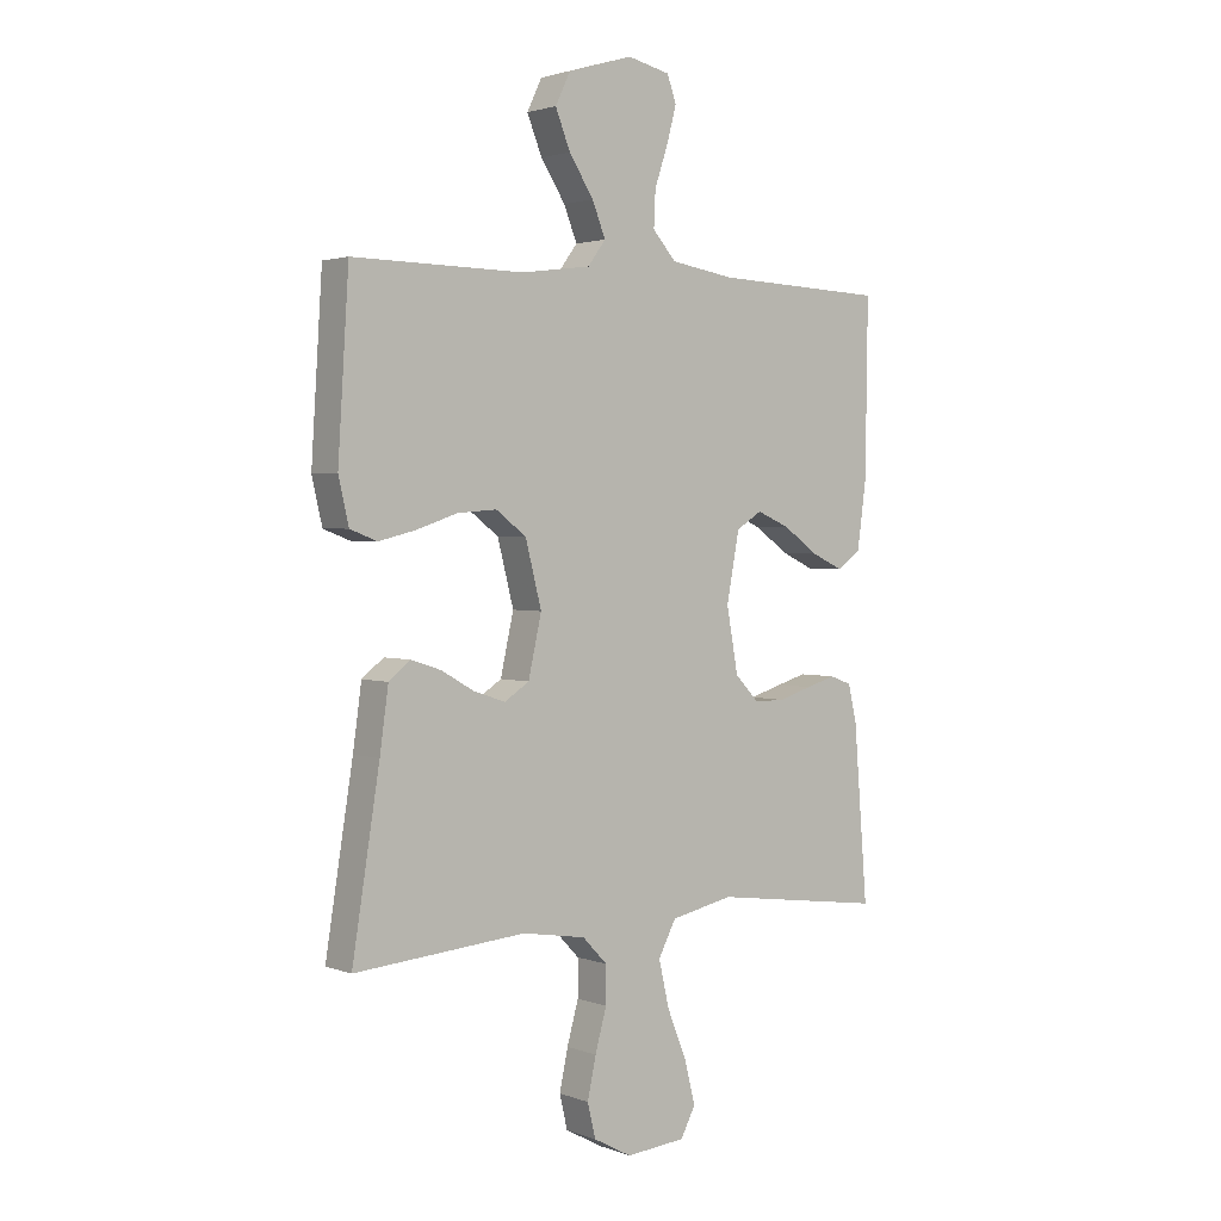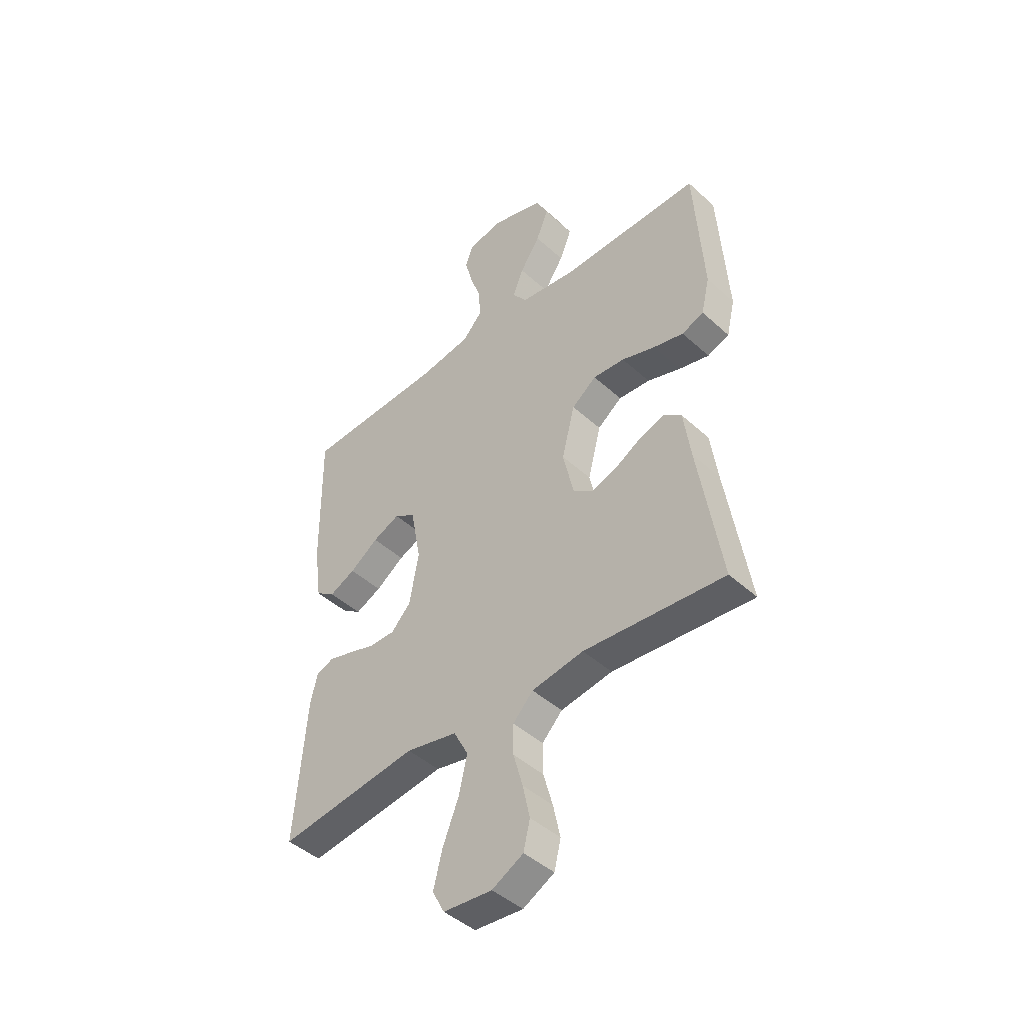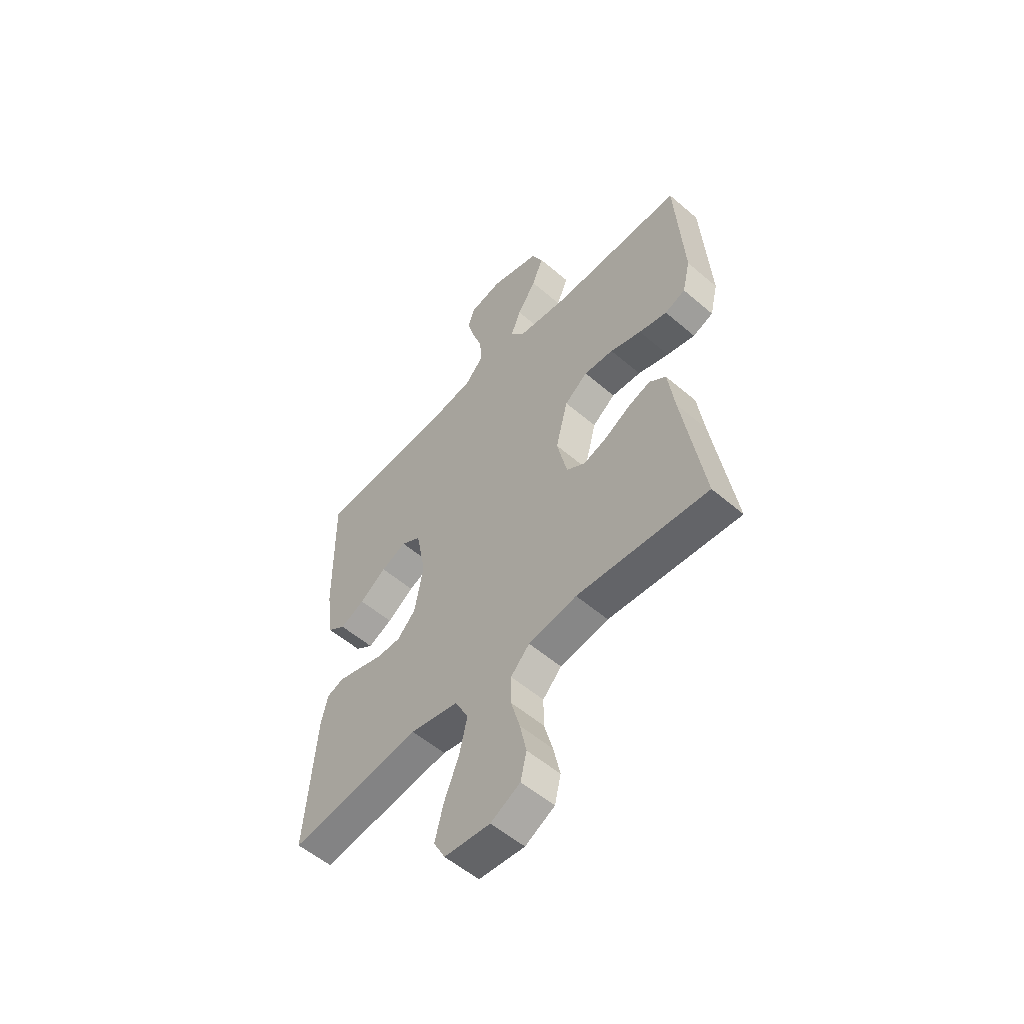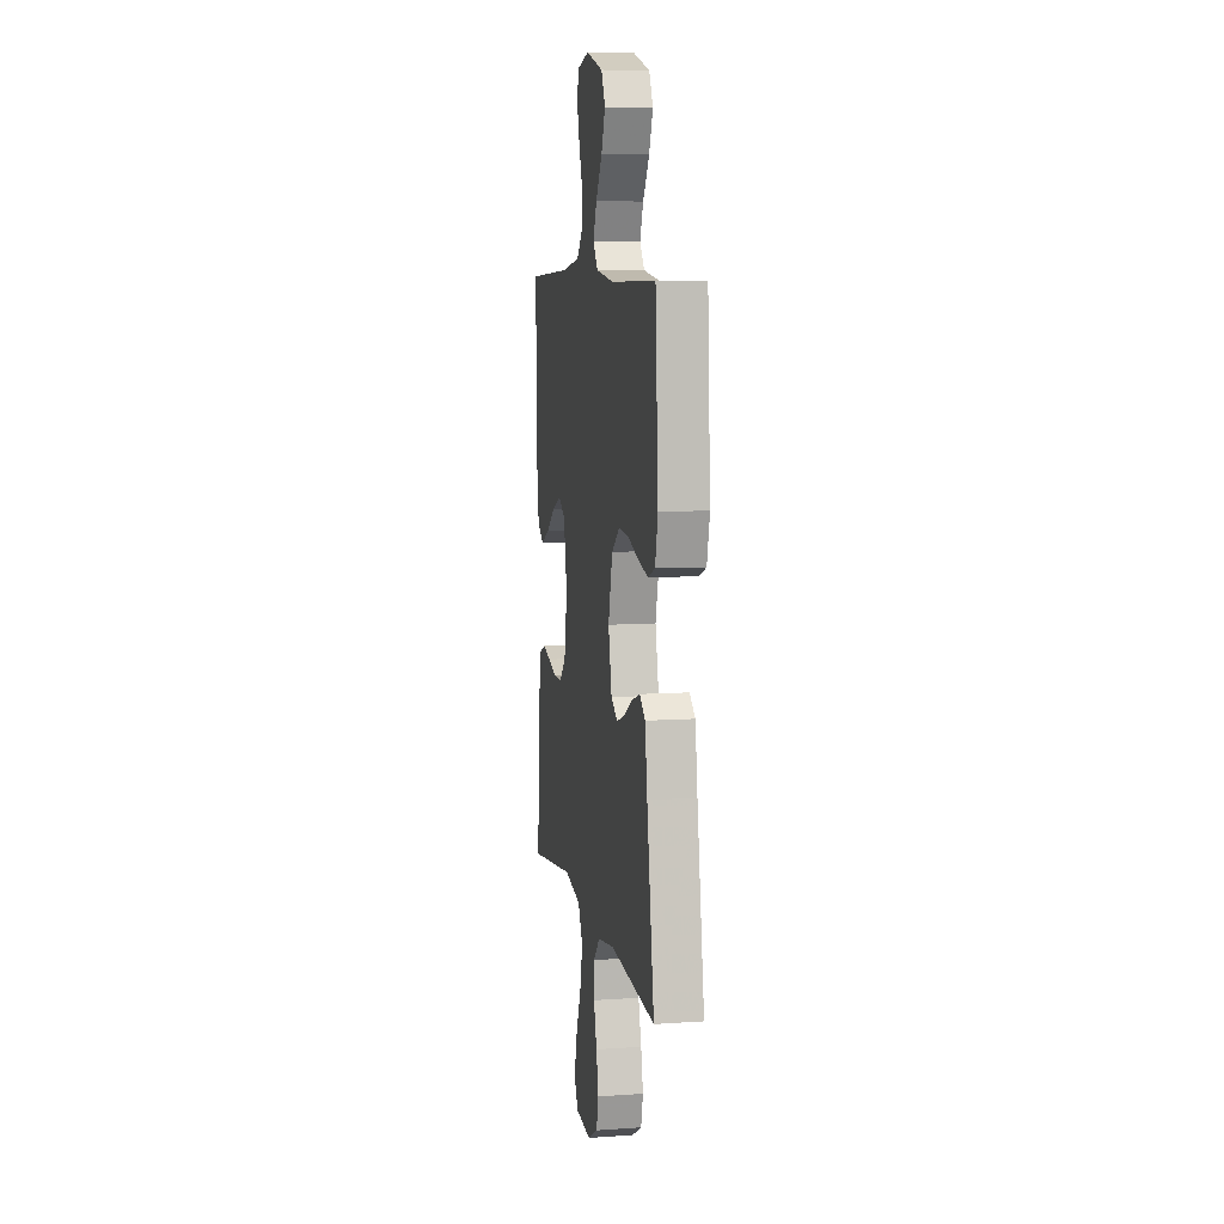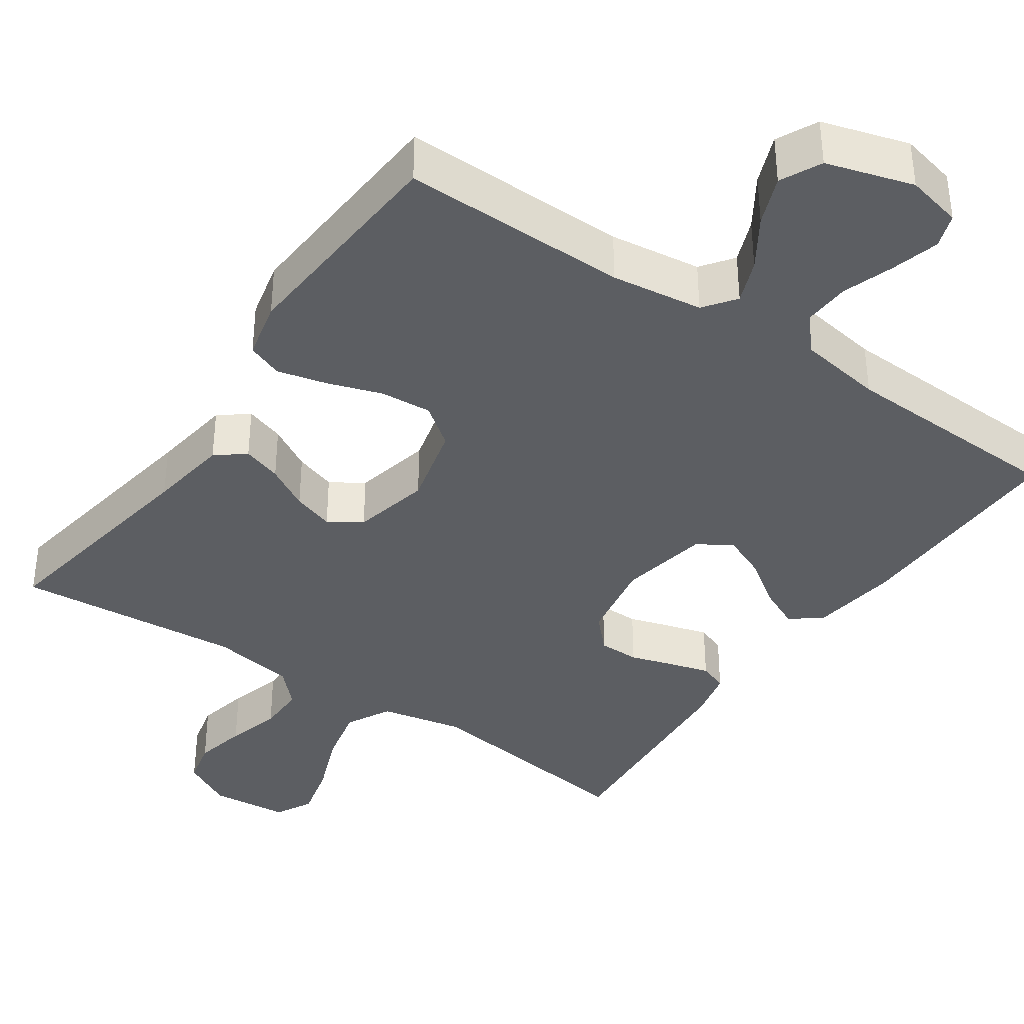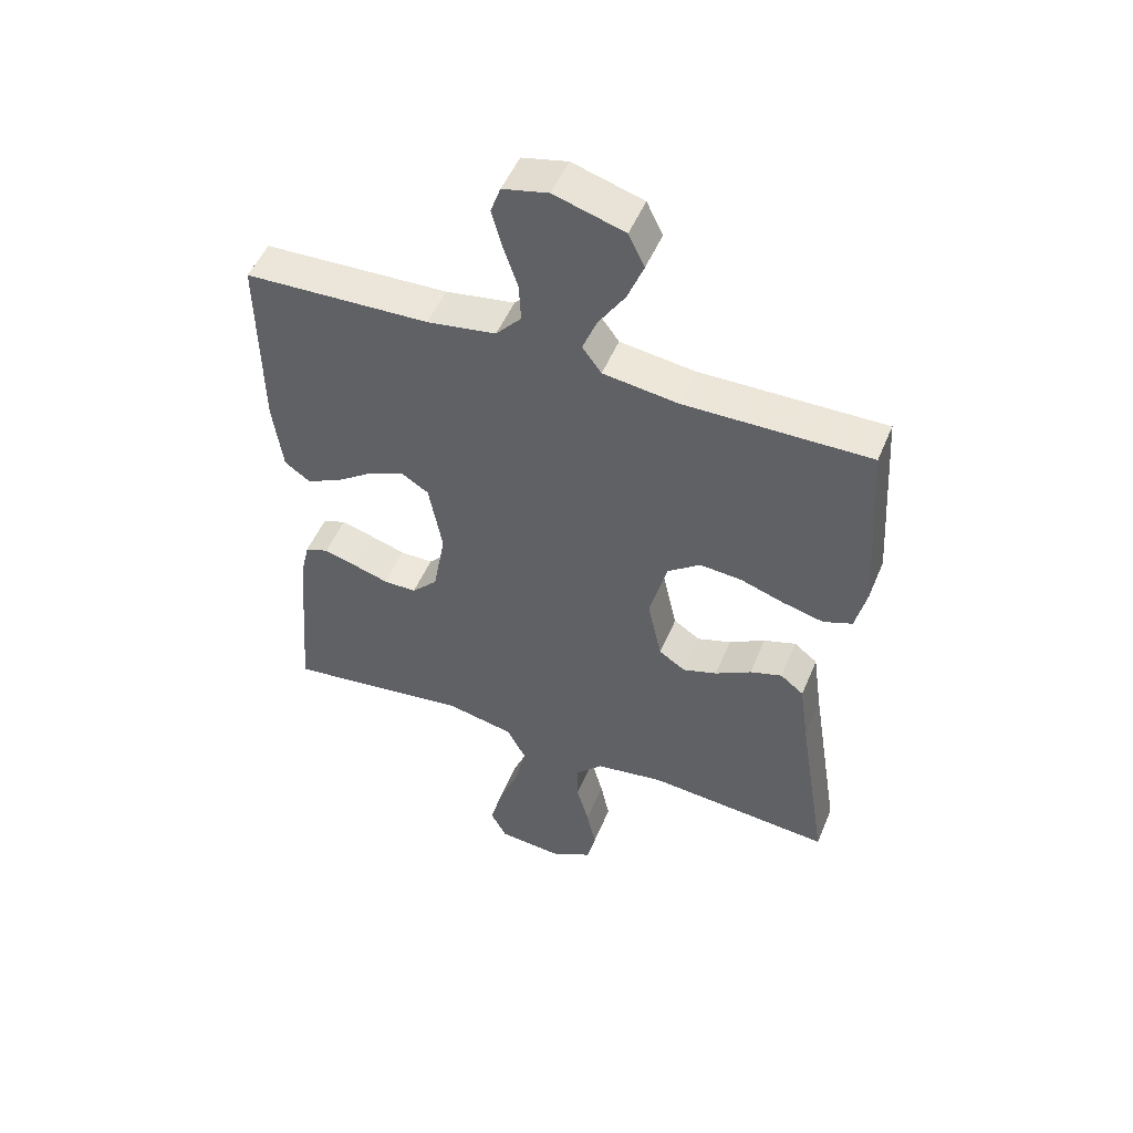
<metadata>
{"format":"obj","ext":"obj","renderer":"f3d","projection":"perspective","resolution":1024,"background":"white","views":[{"elev":2.3,"azim":-38.4,"up":"+Z"},{"elev":-44.8,"azim":-136.4,"up":"+Z"},{"elev":-55.2,"azim":-132.1,"up":"+Z"},{"elev":8.0,"azim":-100.7,"up":"+Z"},{"elev":-37.8,"azim":-34.6,"up":"+Y"},{"elev":50.7,"azim":-157.8,"up":"+Z"}]}
</metadata>
<code>
v -0.5 0.07 0.5
v -0.2 0.07 0.496
v -0.079 0.07 0.512
v -0.048 0.07 0.554
v -0.071 0.07 0.612
v -0.114 0.07 0.678
v -0.14 0.07 0.743
v -0.114 0.07 0.797
v 0 0.07 0.831
v 0.074 0.07 0.814
v 0.09 0.07 0.769
v 0.073 0.07 0.706
v 0.05 0.07 0.638
v 0.047 0.07 0.576
v 0.088 0.07 0.53
v 0.2 0.07 0.512
v 0.5 0.07 0.5
v 0.496 0.07 0.2
v 0.48 0.07 0.082
v 0.439 0.07 0.053
v 0.383 0.07 0.079
v 0.322 0.07 0.122
v 0.264 0.07 0.147
v 0.219 0.07 0.119
v 0.197 0.07 0
v 0.217 0.07 -0.11
v 0.259 0.07 -0.154
v 0.313 0.07 -0.154
v 0.371 0.07 -0.136
v 0.423 0.07 -0.121
v 0.461 0.07 -0.135
v 0.476 0.07 -0.2
v 0.5 0.07 -0.5
v 0.2 0.07 -0.46
v 0.09 0.07 -0.483
v 0.059 0.07 -0.542
v 0.077 0.07 -0.621
v 0.111 0.07 -0.706
v 0.13 0.07 -0.781
v 0.104 0.07 -0.83
v 0 0.07 -0.839
v -0.067 0.07 -0.803
v -0.081 0.07 -0.744
v -0.066 0.07 -0.674
v -0.046 0.07 -0.602
v -0.046 0.07 -0.538
v -0.089 0.07 -0.493
v -0.2 0.07 -0.475
v -0.5 0.07 -0.5
v -0.452 0.07 -0.2
v -0.437 0.07 -0.093
v -0.399 0.07 -0.063
v -0.347 0.07 -0.08
v -0.289 0.07 -0.113
v -0.234 0.07 -0.131
v -0.191 0.07 -0.103
v -0.168 0.07 0
v -0.196 0.07 0.11
v -0.249 0.07 0.15
v -0.317 0.07 0.145
v -0.389 0.07 0.121
v -0.454 0.07 0.105
v -0.501 0.07 0.123
v -0.519 0.07 0.2
v -0.5 0 0.5
v -0.2 0 0.496
v -0.079 0 0.512
v -0.048 0 0.554
v -0.071 0 0.612
v -0.114 0 0.678
v -0.14 0 0.743
v -0.114 0 0.797
v 0 0 0.831
v 0.074 0 0.814
v 0.09 0 0.769
v 0.073 0 0.706
v 0.05 0 0.638
v 0.047 0 0.576
v 0.088 0 0.53
v 0.2 0 0.512
v 0.5 0 0.5
v 0.496 0 0.2
v 0.48 0 0.082
v 0.439 0 0.053
v 0.383 0 0.079
v 0.322 0 0.122
v 0.264 0 0.147
v 0.219 0 0.119
v 0.197 0 0
v 0.217 0 -0.11
v 0.259 0 -0.154
v 0.313 0 -0.154
v 0.371 0 -0.136
v 0.423 0 -0.121
v 0.461 0 -0.135
v 0.476 0 -0.2
v 0.5 0 -0.5
v 0.2 0 -0.46
v 0.09 0 -0.483
v 0.059 0 -0.542
v 0.077 0 -0.621
v 0.111 0 -0.706
v 0.13 0 -0.781
v 0.104 0 -0.83
v 0 0 -0.839
v -0.067 0 -0.803
v -0.081 0 -0.744
v -0.066 0 -0.674
v -0.046 0 -0.602
v -0.046 0 -0.538
v -0.089 0 -0.493
v -0.2 0 -0.475
v -0.5 0 -0.5
v -0.452 0 -0.2
v -0.437 0 -0.093
v -0.399 0 -0.063
v -0.347 0 -0.08
v -0.289 0 -0.113
v -0.234 0 -0.131
v -0.191 0 -0.103
v -0.168 0 0
v -0.196 0 0.11
v -0.249 0 0.15
v -0.317 0 0.145
v -0.389 0 0.121
v -0.454 0 0.105
v -0.501 0 0.123
v -0.519 0 0.2
f 63 64 1 2
f 60 61 62 63
f 60 63 2 3
f 59 60 3 4
f 58 59 4
f 57 58 4
f 51 52 53 54
f 50 51 54 55
f 48 49 50 55
f 47 48 55 56
f 42 43 44 45
f 40 41 42 45
f 40 45 46
f 37 38 39 40
f 36 37 40 46
f 35 36 46 47
f 31 32 33 34
f 28 29 30 31
f 28 31 34 35
f 19 20 21 22
f 19 22 23
f 16 17 18 19
f 15 16 19 23
f 14 15 23 24
f 10 11 12 13
f 8 9 10 13
f 8 13 14
f 5 6 7 8
f 4 5 8 14
f 57 4 14 24
f 27 28 35 47
f 26 27 47 56
f 25 26 56 57
f 24 25 57
f 66 65 128 127
f 127 126 125 124
f 67 66 127 124
f 68 67 124 123
f 68 123 122
f 68 122 121
f 118 117 116 115
f 119 118 115 114
f 119 114 113 112
f 120 119 112 111
f 109 108 107 106
f 109 106 105 104
f 110 109 104
f 104 103 102 101
f 110 104 101 100
f 111 110 100 99
f 98 97 96 95
f 95 94 93 92
f 99 98 95 92
f 86 85 84 83
f 87 86 83
f 83 82 81 80
f 87 83 80 79
f 88 87 79 78
f 77 76 75 74
f 77 74 73 72
f 78 77 72
f 72 71 70 69
f 78 72 69 68
f 88 78 68 121
f 111 99 92 91
f 120 111 91 90
f 121 120 90 89
f 121 89 88
f 1 65 66 2
f 2 66 67 3
f 3 67 68 4
f 4 68 69 5
f 5 69 70 6
f 6 70 71 7
f 7 71 72 8
f 8 72 73 9
f 9 73 74 10
f 10 74 75 11
f 11 75 76 12
f 12 76 77 13
f 13 77 78 14
f 14 78 79 15
f 15 79 80 16
f 16 80 81 17
f 17 81 82 18
f 18 82 83 19
f 19 83 84 20
f 20 84 85 21
f 21 85 86 22
f 22 86 87 23
f 23 87 88 24
f 24 88 89 25
f 25 89 90 26
f 26 90 91 27
f 27 91 92 28
f 28 92 93 29
f 29 93 94 30
f 30 94 95 31
f 31 95 96 32
f 32 96 97 33
f 33 97 98 34
f 34 98 99 35
f 35 99 100 36
f 36 100 101 37
f 37 101 102 38
f 38 102 103 39
f 39 103 104 40
f 40 104 105 41
f 41 105 106 42
f 42 106 107 43
f 43 107 108 44
f 44 108 109 45
f 45 109 110 46
f 46 110 111 47
f 47 111 112 48
f 48 112 113 49
f 49 113 114 50
f 50 114 115 51
f 51 115 116 52
f 52 116 117 53
f 53 117 118 54
f 54 118 119 55
f 55 119 120 56
f 56 120 121 57
f 57 121 122 58
f 58 122 123 59
f 59 123 124 60
f 60 124 125 61
f 61 125 126 62
f 62 126 127 63
f 63 127 128 64
f 64 128 65 1

</code>
